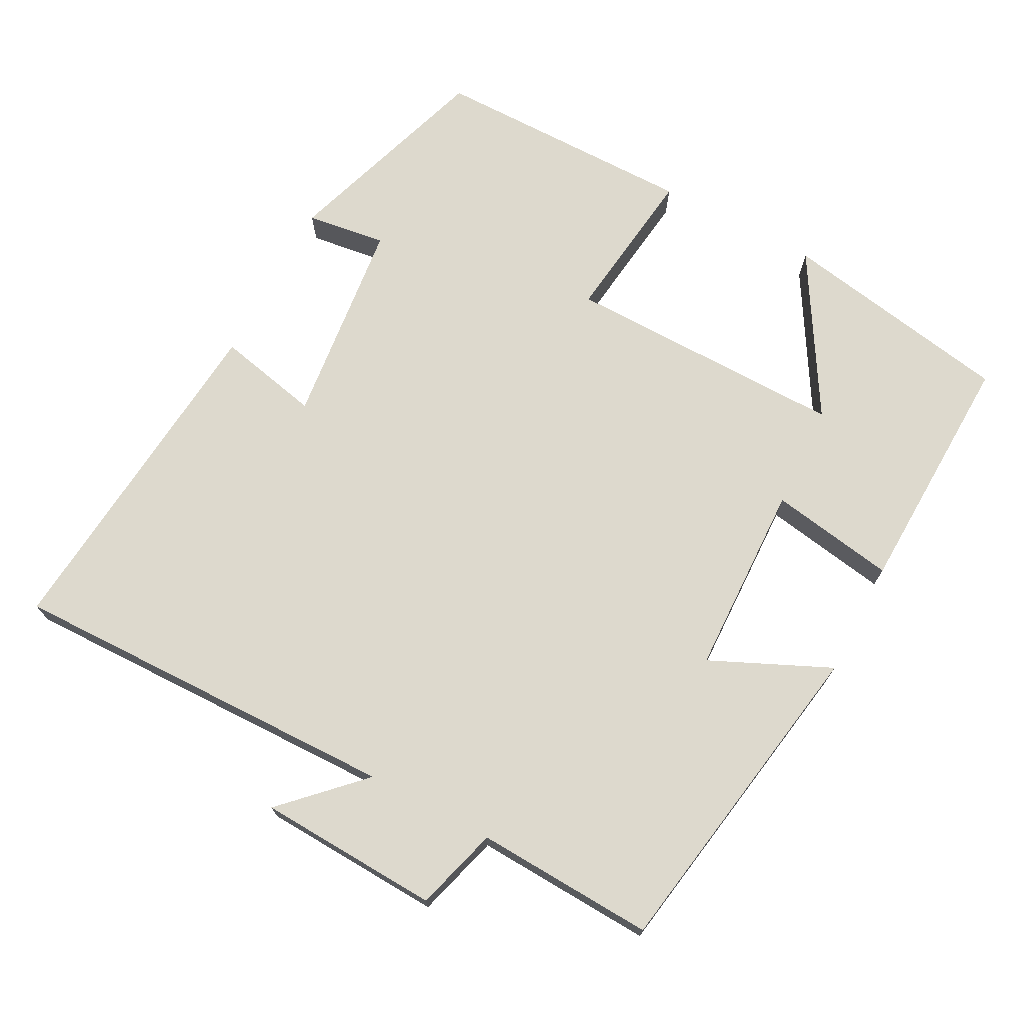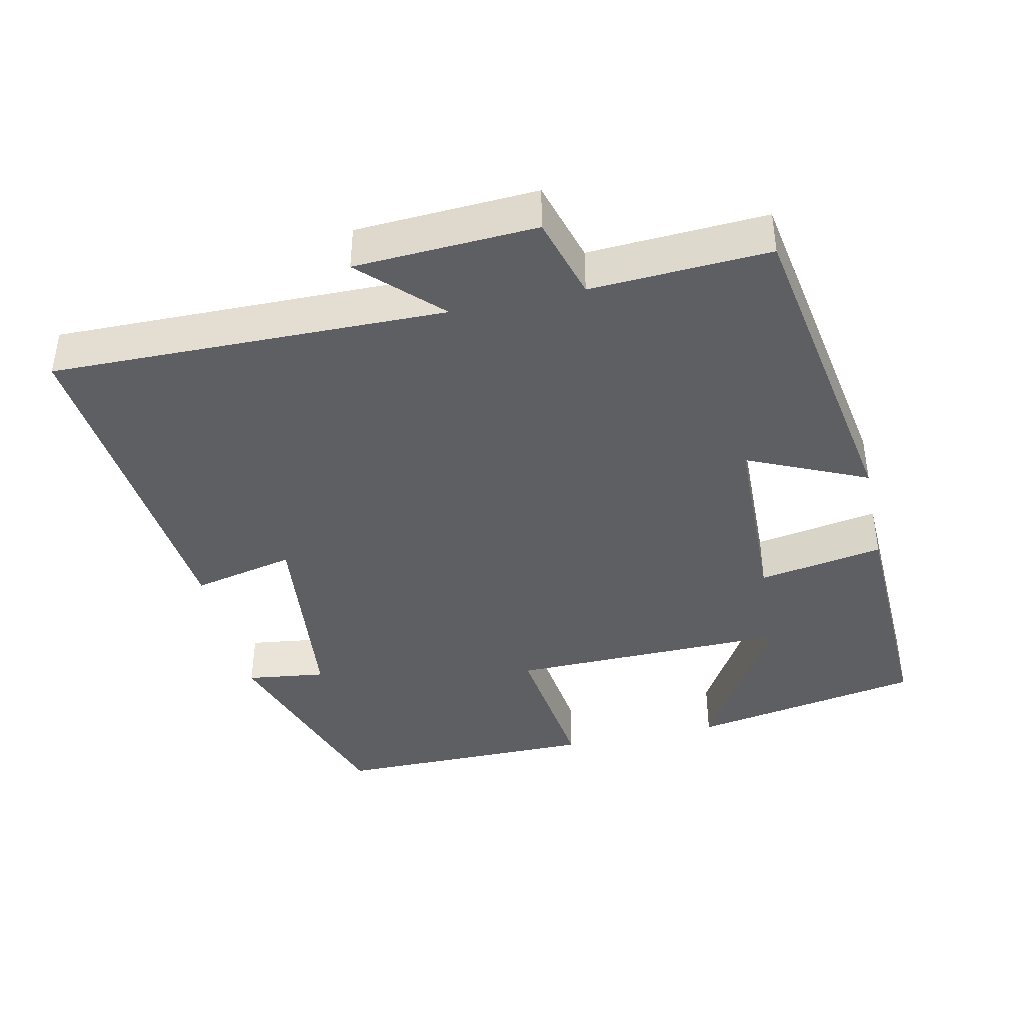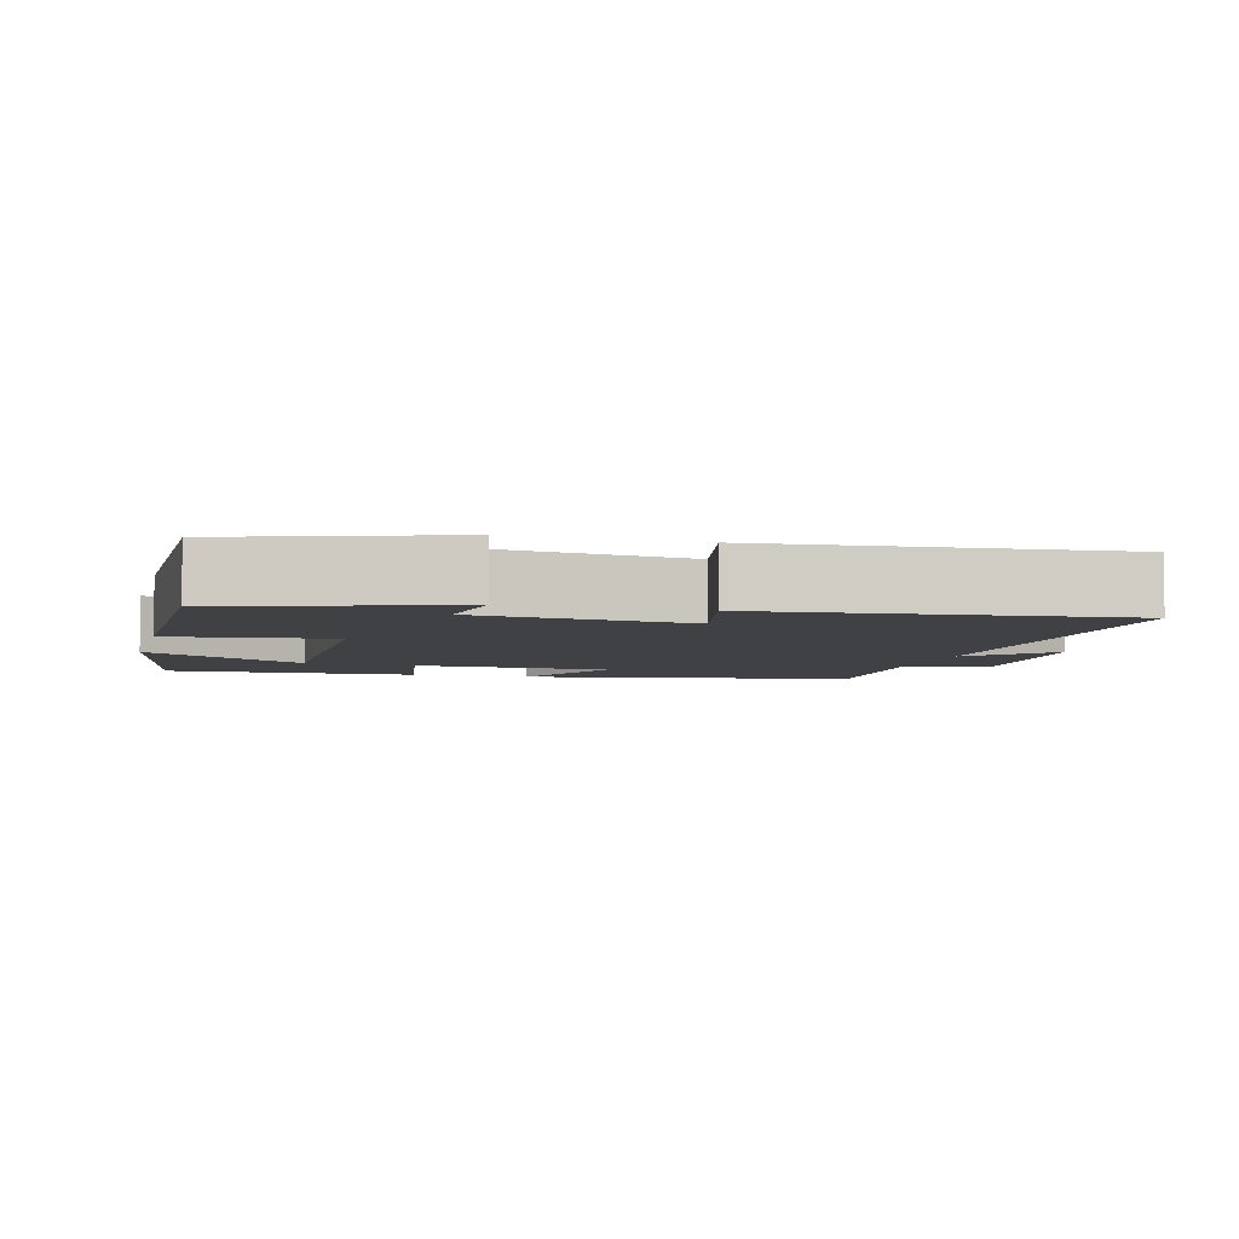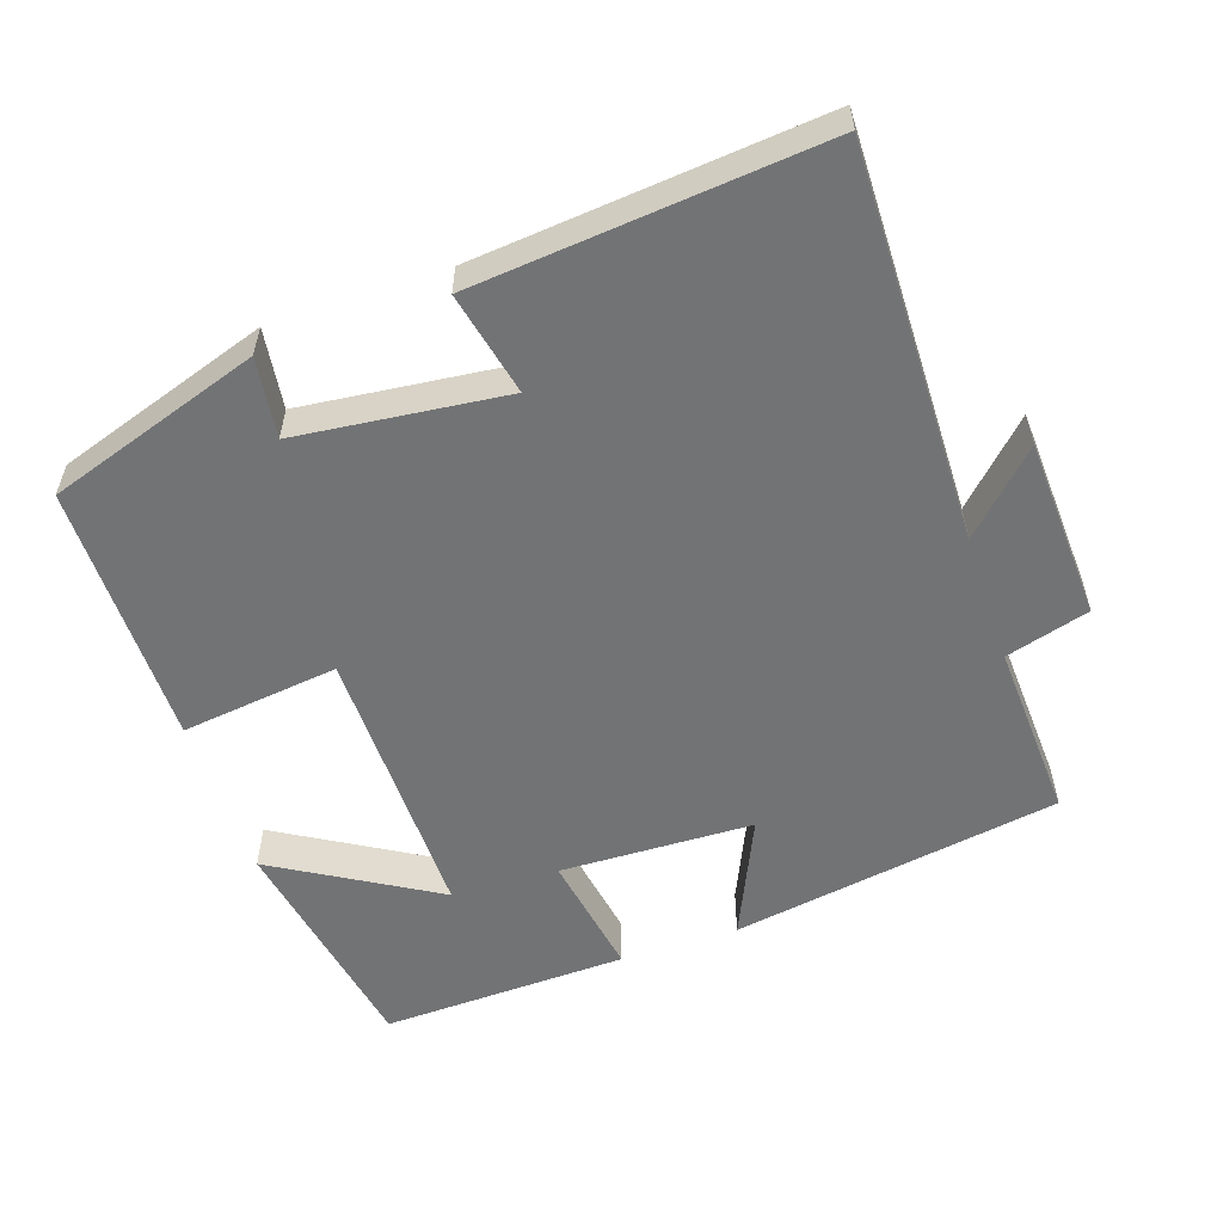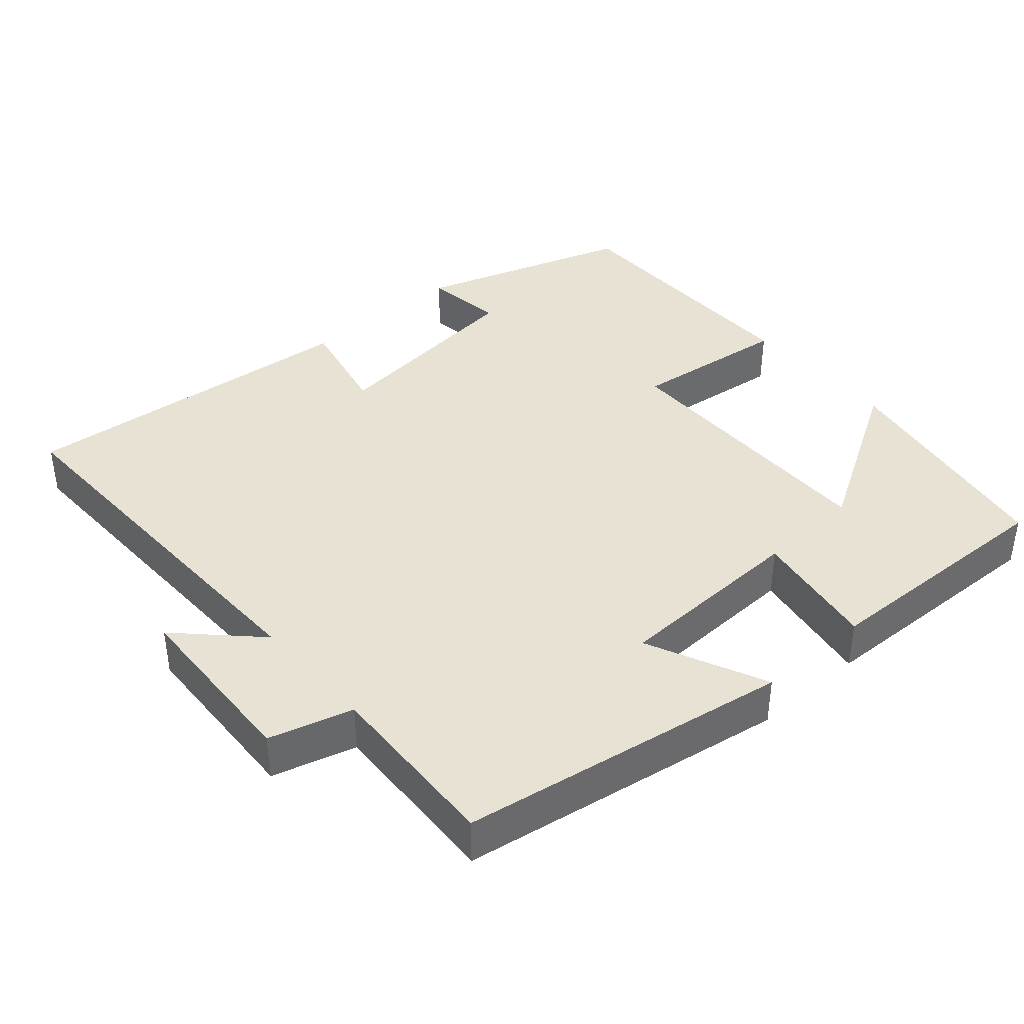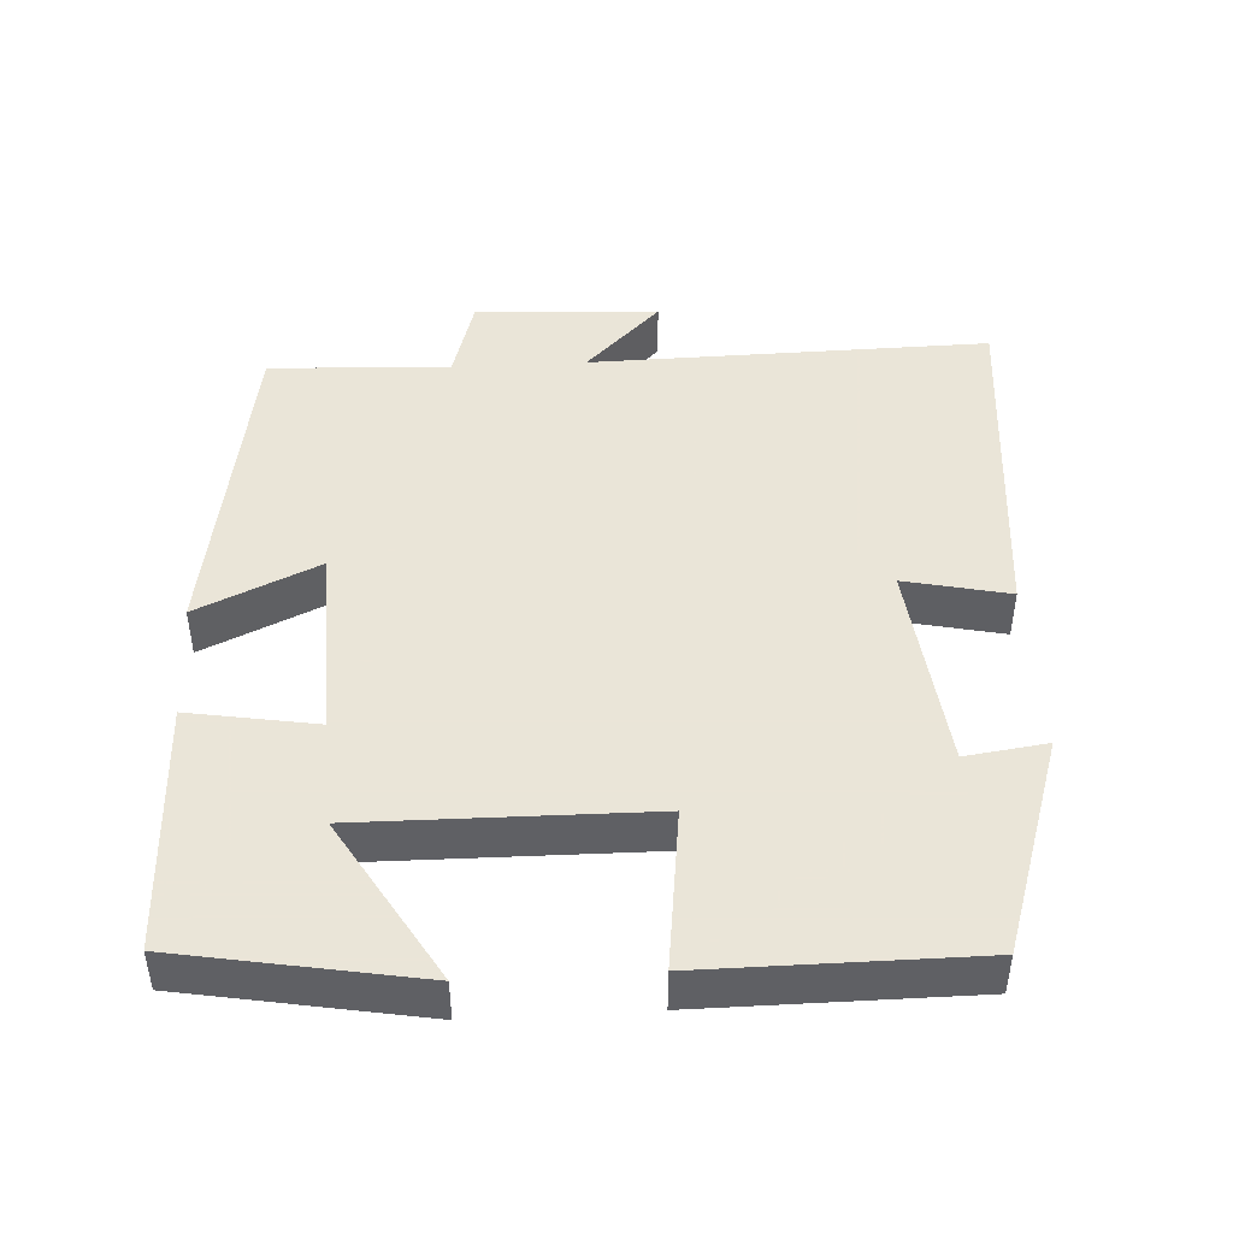
<metadata>
{"format":"obj","ext":"obj","renderer":"f3d","projection":"perspective","resolution":1024,"background":"white","views":[{"elev":71.9,"azim":117.9,"up":"+Y"},{"elev":-40.9,"azim":102.6,"up":"+Y"},{"elev":-5.3,"azim":-14.9,"up":"+Y"},{"elev":-55.7,"azim":18.7,"up":"+Y"},{"elev":39.9,"azim":138.7,"up":"+Y"},{"elev":45.5,"azim":-93.2,"up":"+Y"}]}
</metadata>
<code>
v -0.443 0.07 -0.511
v -0.5 0.07 -0.19
v -0.279 0.07 -0.321
v -0.283 0.07 0.067
v -0.5 0.07 0.04
v -0.499 0.07 0.404
v -0.206 0.07 0.5
v -0.221 0.07 0.39
v 0.065 0.07 0.358
v 0.034 0.07 0.5
v 0.51 0.07 0.544
v 0.5 0.07 0.001
v 0.603 0.07 0.104
v 0.615 0.07 -0.146
v 0.5 0.07 -0.179
v 0.512 0.07 -0.425
v 0.059 0.07 -0.5
v 0.134 0.07 -0.335
v -0.132 0.07 -0.327
v -0.103 0.07 -0.5
v -0.443 0 -0.511
v -0.5 0 -0.19
v -0.279 0 -0.321
v -0.283 0 0.067
v -0.5 0 0.04
v -0.499 0 0.404
v -0.206 0 0.5
v -0.221 0 0.39
v 0.065 0 0.358
v 0.034 0 0.5
v 0.51 0 0.544
v 0.5 0 0.001
v 0.603 0 0.104
v 0.615 0 -0.146
v 0.5 0 -0.179
v 0.512 0 -0.425
v 0.059 0 -0.5
v 0.134 0 -0.335
v -0.132 0 -0.327
v -0.103 0 -0.5
f 19 20 1
f 15 16 17 18
f 15 18 19
f 12 13 14 15
f 12 15 19
f 9 10 11 12
f 8 9 12 19
f 5 6 7 8
f 4 5 8
f 3 4 8 19
f 1 2 3
f 1 3 19
f 21 40 39
f 38 37 36 35
f 39 38 35
f 35 34 33 32
f 39 35 32
f 32 31 30 29
f 39 32 29 28
f 28 27 26 25
f 28 25 24
f 39 28 24 23
f 23 22 21
f 39 23 21
f 1 21 22 2
f 2 22 23 3
f 3 23 24 4
f 4 24 25 5
f 5 25 26 6
f 6 26 27 7
f 7 27 28 8
f 8 28 29 9
f 9 29 30 10
f 10 30 31 11
f 11 31 32 12
f 12 32 33 13
f 13 33 34 14
f 14 34 35 15
f 15 35 36 16
f 16 36 37 17
f 17 37 38 18
f 18 38 39 19
f 19 39 40 20
f 20 40 21 1

</code>
